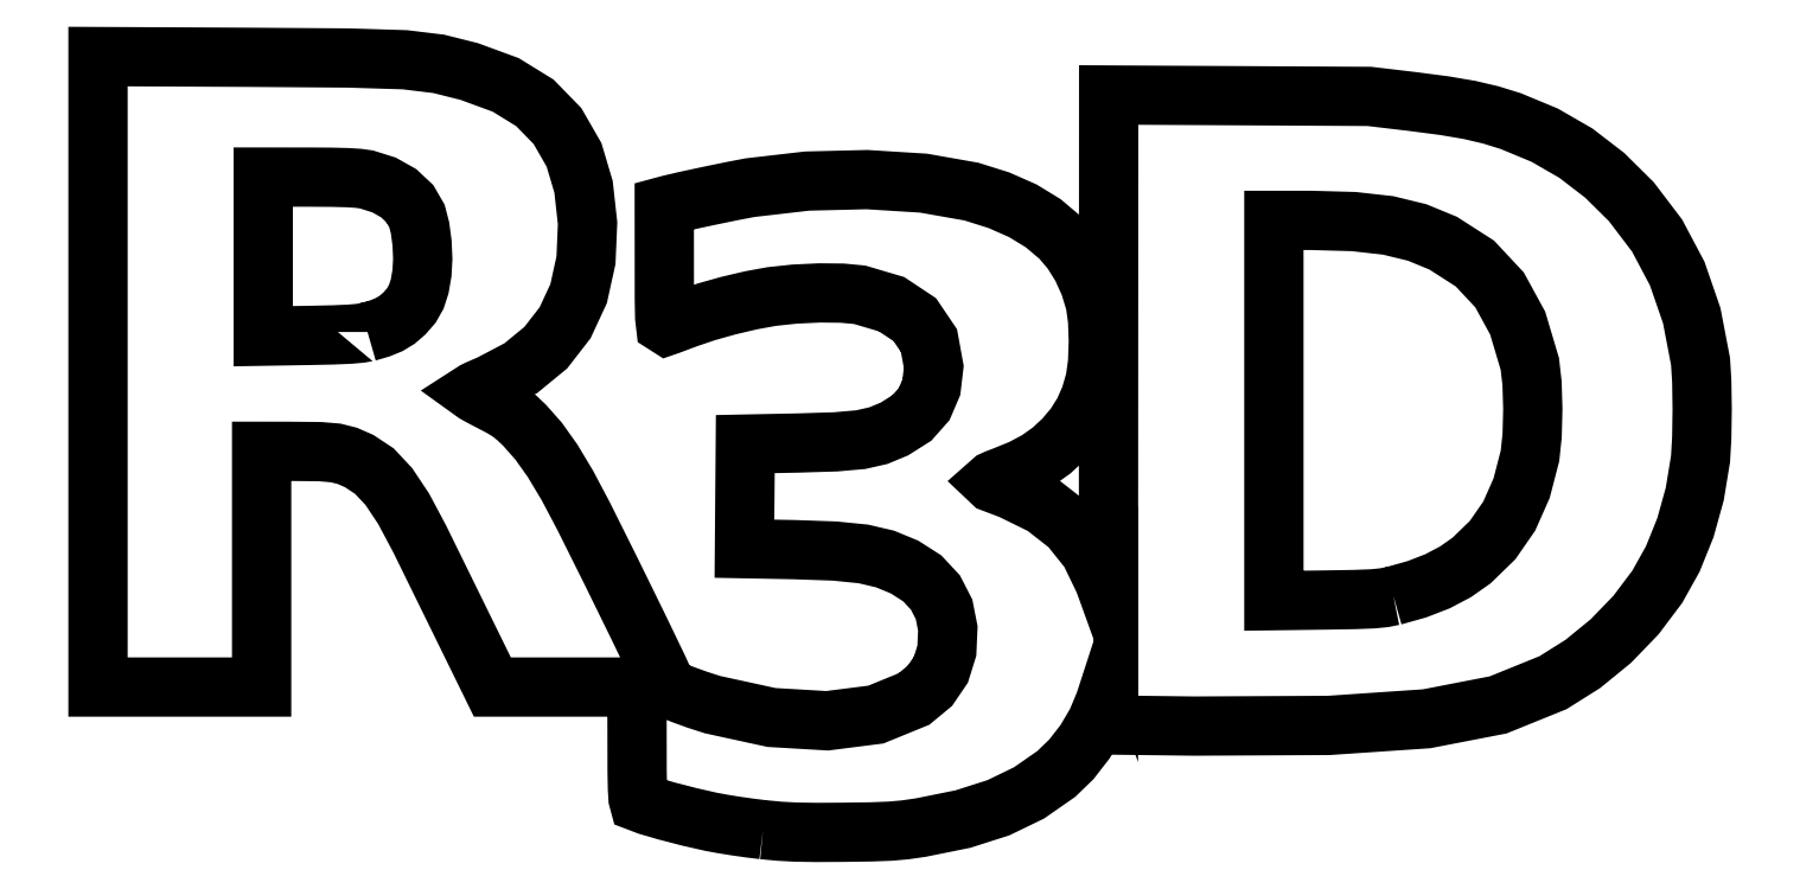
<metadata>
{"format":"dxf","ext":"dxf","renderer":"ezdxf+matplotlib","layout":"modelspace","background":"white","min_lineweight":24,"dpi":150}
</metadata>
<code>
0
SECTION
2
ENTITIES
0
LWPOLYLINE
8
0
90
308
70
1
10
352.7
20
-5.677
30
0
10
346.6
20
-4.931
30
0
10
340
20
-3.984
30
0
10
333.6
20
-2.959
30
0
10
328.3
20
-1.975
30
0
10
318.2
20
0.3173
30
0
10
307.6
20
3.07
30
0
10
298.9
20
5.592
30
0
10
294.7
20
7.194
30
0
10
294.3
20
8.85
30
0
10
294
20
13.44
30
0
10
293.8
20
21.74
30
0
10
293.8
20
34.49
30
0
10
293.8
20
41.13
30
0
10
293.8
20
47.76
30
0
10
293.8
20
54.39
30
0
10
293.8
20
61.03
30
0
10
285.3
20
61.03
30
0
10
276.9
20
61.03
30
0
10
268.4
20
61.03
30
0
10
260
20
61.03
30
0
10
251.5
20
61.03
30
0
10
243.1
20
61.03
30
0
10
234.6
20
61.03
30
0
10
226.2
20
61.03
30
0
10
222.7
20
68.1
30
0
10
219.2
20
75.18
30
0
10
215.7
20
82.26
30
0
10
212.3
20
89.34
30
0
10
206.4
20
101.3
30
0
10
200.6
20
113.1
30
0
10
195.7
20
123.2
30
0
10
192.1
20
130.4
30
0
10
184.6
20
144.5
30
0
10
177.8
20
154.8
30
0
10
171
20
162
30
0
10
163.9
20
166.7
30
0
10
158.4
20
169.1
30
0
10
152.9
20
170.5
30
0
10
145.6
20
171.1
30
0
10
134.6
20
171.3
30
0
10
130.5
20
171.3
30
0
10
126.4
20
171.3
30
0
10
122.4
20
171.3
30
0
10
118.3
20
171.3
30
0
10
118.3
20
157.5
30
0
10
118.3
20
143.7
30
0
10
118.3
20
129.9
30
0
10
118.3
20
116.2
30
0
10
118.3
20
102.4
30
0
10
118.3
20
88.59
30
0
10
118.3
20
74.81
30
0
10
118.3
20
61.03
30
0
10
108.7
20
61.03
30
0
10
99.15
20
61.03
30
0
10
89.59
20
61.03
30
0
10
80.03
20
61.03
30
0
10
70.46
20
61.03
30
0
10
60.9
20
61.03
30
0
10
51.34
20
61.03
30
0
10
41.78
20
61.03
30
0
10
41.78
20
97.88
30
0
10
41.78
20
134.7
30
0
10
41.78
20
171.6
30
0
10
41.78
20
208.5
30
0
10
41.78
20
245.3
30
0
10
41.78
20
282.2
30
0
10
41.78
20
319
30
0
10
41.78
20
355.9
30
0
10
59.35
20
355.8
30
0
10
76.93
20
355.7
30
0
10
94.51
20
355.6
30
0
10
112.1
20
355.6
30
0
10
158.7
20
355.2
30
0
10
185.2
20
354.4
30
0
10
201
20
352.5
30
0
10
215.3
20
348.9
30
0
10
232.4
20
342.6
30
0
10
246.1
20
334.2
30
0
10
256.6
20
323.4
30
0
10
264.3
20
309.9
30
0
10
268.8
20
295
30
0
10
270.7
20
277.9
30
0
10
269.9
20
260.6
30
0
10
266.5
20
245
30
0
10
260.2
20
231.4
30
0
10
251.1
20
219.8
30
0
10
239.5
20
210.2
30
0
10
225.2
20
202.7
30
0
10
222.1
20
201.4
30
0
10
219.6
20
200.2
30
0
10
217.9
20
199.4
30
0
10
217.3
20
199
30
0
10
218
20
198.5
30
0
10
219.9
20
197.5
30
0
10
222.7
20
196
30
0
10
226.1
20
194.2
30
0
10
230.9
20
191.7
30
0
10
234.5
20
189.4
30
0
10
237.7
20
186.8
30
0
10
241.3
20
183.3
30
0
10
247.8
20
176
30
0
10
254.3
20
166.8
30
0
10
261.3
20
155.2
30
0
10
268.8
20
140.9
30
0
10
281.6
20
115.3
30
0
10
294.3
20
89.41
30
0
10
303.9
20
69.33
30
0
10
307.7
20
61.05
30
0
10
309.5
20
59.87
30
0
10
314.8
20
57.7
30
0
10
321.8
20
55.14
30
0
10
329.1
20
52.8
30
0
10
356.7
20
46.79
30
0
10
382.7
20
45.25
30
0
10
405.4
20
48.15
30
0
10
423.2
20
55.43
30
0
10
430.7
20
61.63
30
0
10
435.9
20
69.16
30
0
10
438.6
20
78.07
30
0
10
439.1
20
88.43
30
0
10
437.3
20
97.37
30
0
10
433.3
20
105.2
30
0
10
427.1
20
111.9
30
0
10
418.8
20
117.2
30
0
10
409.7
20
120.9
30
0
10
399.6
20
123.3
30
0
10
386.2
20
124.6
30
0
10
367.5
20
125.3
30
0
10
361.6
20
125.4
30
0
10
355.7
20
125.5
30
0
10
349.9
20
125.6
30
0
10
344
20
125.7
30
0
10
344.1
20
131.8
30
0
10
344.1
20
138
30
0
10
344.2
20
144.1
30
0
10
344.2
20
150.2
30
0
10
344.3
20
156.3
30
0
10
344.3
20
162.4
30
0
10
344.4
20
168.5
30
0
10
344.4
20
174.7
30
0
10
350.6
20
174.8
30
0
10
356.8
20
174.9
30
0
10
363
20
175
30
0
10
369.2
20
175.2
30
0
10
386.7
20
175.7
30
0
10
398.4
20
176.7
30
0
10
406.6
20
178.6
30
0
10
414.1
20
181.7
30
0
10
422.3
20
186.9
30
0
10
428
20
193.3
30
0
10
431.4
20
201.3
30
0
10
432.5
20
210.8
30
0
10
430.3
20
223
30
0
10
423.6
20
232.9
30
0
10
412.8
20
240.1
30
0
10
397.9
20
244.5
30
0
10
389.7
20
245.2
30
0
10
379.1
20
245.3
30
0
10
367.6
20
244.8
30
0
10
356.8
20
243.7
30
0
10
347.2
20
241.9
30
0
10
336.6
20
239.4
30
0
10
326.2
20
236.5
30
0
10
317.3
20
233.5
30
0
10
314
20
232.3
30
0
10
311.2
20
231.2
30
0
10
309
20
230.4
30
0
10
307.8
20
230
30
0
10
307.1
20
230.5
30
0
10
306.7
20
233.8
30
0
10
306.6
20
242.2
30
0
10
306.5
20
257.8
30
0
10
306.5
20
264.8
30
0
10
306.5
20
271.9
30
0
10
306.5
20
278.9
30
0
10
306.5
20
286
30
0
10
307.2
20
286.2
30
0
10
307.9
20
286.3
30
0
10
308.6
20
286.5
30
0
10
309.3
20
286.7
30
0
10
316.2
20
288.3
30
0
10
327.2
20
290.7
30
0
10
338.5
20
293
30
0
10
346.7
20
294.6
30
0
10
373.3
20
297.7
30
0
10
401.3
20
298.3
30
0
10
427.7
20
296.7
30
0
10
450.1
20
292.7
30
0
10
462.9
20
288.7
30
0
10
474.1
20
283.8
30
0
10
483.7
20
277.9
30
0
10
491.8
20
271.1
30
0
10
497.1
20
264.8
30
0
10
501.7
20
257.4
30
0
10
505.4
20
249.3
30
0
10
508
20
240.6
30
0
10
509.1
20
232.7
30
0
10
509.5
20
222.7
30
0
10
509.1
20
212.7
30
0
10
508
20
204.7
30
0
10
505.7
20
196.7
30
0
10
502.6
20
189.6
30
0
10
498.5
20
183.1
30
0
10
493.4
20
177
30
0
10
487.6
20
171.7
30
0
10
481.2
20
167.1
30
0
10
473.8
20
163.1
30
0
10
465.2
20
159.6
30
0
10
462
20
158.4
30
0
10
460.1
20
157.6
30
0
10
459.5
20
157
30
0
10
459.9
20
156.6
30
0
10
461.1
20
156.2
30
0
10
463.2
20
155.4
30
0
10
465.9
20
154.3
30
0
10
468.9
20
153.2
30
0
10
483.8
20
145.8
30
0
10
496
20
136.4
30
0
10
505.4
20
124.6
30
0
10
512.2
20
110.5
30
0
10
512.7
20
109.1
30
0
10
513.2
20
107.7
30
0
10
513.7
20
106.3
30
0
10
514.2
20
104.9
30
0
10
514.2
20
134
30
0
10
514.2
20
163.2
30
0
10
514.2
20
192.3
30
0
10
514.2
20
221.4
30
0
10
514.2
20
250.5
30
0
10
514.3
20
279.7
30
0
10
514.3
20
308.8
30
0
10
514.3
20
337.9
30
0
10
529.5
20
337.8
30
0
10
544.7
20
337.7
30
0
10
560
20
337.7
30
0
10
575.2
20
337.6
30
0
10
590.4
20
337.5
30
0
10
605.7
20
337.4
30
0
10
620.9
20
337.3
30
0
10
636.2
20
337.3
30
0
10
641.2
20
336.7
30
0
10
646.3
20
336.1
30
0
10
651.3
20
335.5
30
0
10
656.4
20
334.9
30
0
10
671.3
20
332.9
30
0
10
683.1
20
330.9
30
0
10
693
20
328.6
30
0
10
702.3
20
325.7
30
0
10
718.1
20
319.1
30
0
10
732.7
20
310.7
30
0
10
746.1
20
300.4
30
0
10
758.6
20
288
30
0
10
770.7
20
272.2
30
0
10
780.1
20
254.4
30
0
10
786.9
20
234.7
30
0
10
791
20
213.3
30
0
10
791.6
20
204
30
0
10
791.8
20
190.9
30
0
10
791.6
20
177.6
30
0
10
791
20
167.7
30
0
10
788.3
20
151.3
30
0
10
783.9
20
135.6
30
0
10
778
20
120.9
30
0
10
770.7
20
107.9
30
0
10
760.8
20
94.7
30
0
10
749
20
82.52
30
0
10
736
20
71.83
30
0
10
722
20
63.08
30
0
10
696.4
20
52.67
30
0
10
662.9
20
46.19
30
0
10
617.1
20
43.07
30
0
10
554.2
20
42.77
30
0
10
544.2
20
42.89
30
0
10
534.2
20
43.02
30
0
10
524.3
20
43.14
30
0
10
514.3
20
43.27
30
0
10
514.3
20
45.25
30
0
10
514.3
20
47.24
30
0
10
514.3
20
49.23
30
0
10
514.2
20
51.21
30
0
10
514.2
20
53.2
30
0
10
514.2
20
55.18
30
0
10
514.2
20
57.17
30
0
10
514.2
20
59.15
30
0
10
513.8
20
57.84
30
0
10
513.4
20
56.53
30
0
10
512.9
20
55.21
30
0
10
512.5
20
53.9
30
0
10
508.6
20
44.6
30
0
10
503.3
20
35.49
30
0
10
496.8
20
27.2
30
0
10
489.8
20
20.36
30
0
10
477
20
11.51
30
0
10
462.7
20
4.578
30
0
10
446.1
20
-0.7276
30
0
10
426.4
20
-4.711
30
0
10
419.1
20
-5.755
30
0
10
412.2
20
-6.375
30
0
10
403.3
20
-6.71
30
0
10
390.2
20
-6.9
30
0
10
377.5
20
-6.965
30
0
10
368.1
20
-6.821
30
0
10
360.4
20
-6.41
30
0
10
352.7
20
-5.677
30
0
10
352.7
20
-5.677
30
0
10
352.7
20
-5.677
30
0
10
352.7
20
-5.677
30
0
0
LWPOLYLINE
8
0
90
40
70
1
10
647.4
20
103.7
30
0
10
658.4
20
106.8
30
0
10
668
20
110.5
30
0
10
676.4
20
114.9
30
0
10
683.9
20
120.2
30
0
10
693.8
20
129.7
30
0
10
701.5
20
141
30
0
10
707.3
20
154
30
0
10
711.3
20
169.1
30
0
10
712.3
20
178.7
30
0
10
712.6
20
191
30
0
10
712.2
20
203.1
30
0
10
711.2
20
212.2
30
0
10
705.5
20
231.2
30
0
10
697
20
246.8
30
0
10
685.5
20
259.1
30
0
10
670.7
20
268.6
30
0
10
658.5
20
273.6
30
0
10
645
20
276.9
30
0
10
628.8
20
278.7
30
0
10
608.7
20
279.3
30
0
10
604.4
20
279.3
30
0
10
600.1
20
279.3
30
0
10
595.8
20
279.3
30
0
10
591.5
20
279.3
30
0
10
591.5
20
257
30
0
10
591.5
20
234.8
30
0
10
591.5
20
212.6
30
0
10
591.5
20
190.3
30
0
10
591.5
20
168.1
30
0
10
591.5
20
145.9
30
0
10
591.5
20
123.6
30
0
10
591.5
20
101.4
30
0
10
597.7
20
101.5
30
0
10
603.8
20
101.6
30
0
10
609.9
20
101.7
30
0
10
616.1
20
101.7
30
0
10
629.3
20
102
30
0
10
637.7
20
102.3
30
0
10
643
20
102.8
30
0
0
LWPOLYLINE
8
0
90
44
70
1
10
167.8
20
227.1
30
0
10
173.5
20
228.7
30
0
10
177.9
20
230.6
30
0
10
181.6
20
232.8
30
0
10
185
20
235.7
30
0
10
188.3
20
239.4
30
0
10
190.6
20
243.5
30
0
10
192.2
20
248.4
30
0
10
193.2
20
254.6
30
0
10
193.6
20
261.3
30
0
10
193.3
20
268.7
30
0
10
192.3
20
275.8
30
0
10
190.9
20
281.3
30
0
10
187.6
20
287.1
30
0
10
182.3
20
292
30
0
10
175.5
20
295.8
30
0
10
167.3
20
298.4
30
0
10
163.8
20
298.9
30
0
10
158.5
20
299.3
30
0
10
151
20
299.5
30
0
10
140.6
20
299.5
30
0
10
135.2
20
299.5
30
0
10
129.8
20
299.5
30
0
10
124.4
20
299.5
30
0
10
119
20
299.5
30
0
10
119
20
290.2
30
0
10
119
20
280.9
30
0
10
119
20
271.6
30
0
10
119
20
262.3
30
0
10
119
20
253
30
0
10
119
20
243.7
30
0
10
119
20
234.4
30
0
10
119
20
225.1
30
0
10
124.5
20
225.2
30
0
10
130
20
225.3
30
0
10
135.5
20
225.4
30
0
10
141
20
225.5
30
0
10
151.7
20
225.7
30
0
10
159.3
20
226
30
0
10
164.4
20
226.5
30
0
10
167.8
20
227.1
30
0
10
167.8
20
227.1
30
0
10
167.8
20
227.1
30
0
10
167.8
20
227.1
30
0
0
ENDSEC
0
EOF

</code>
